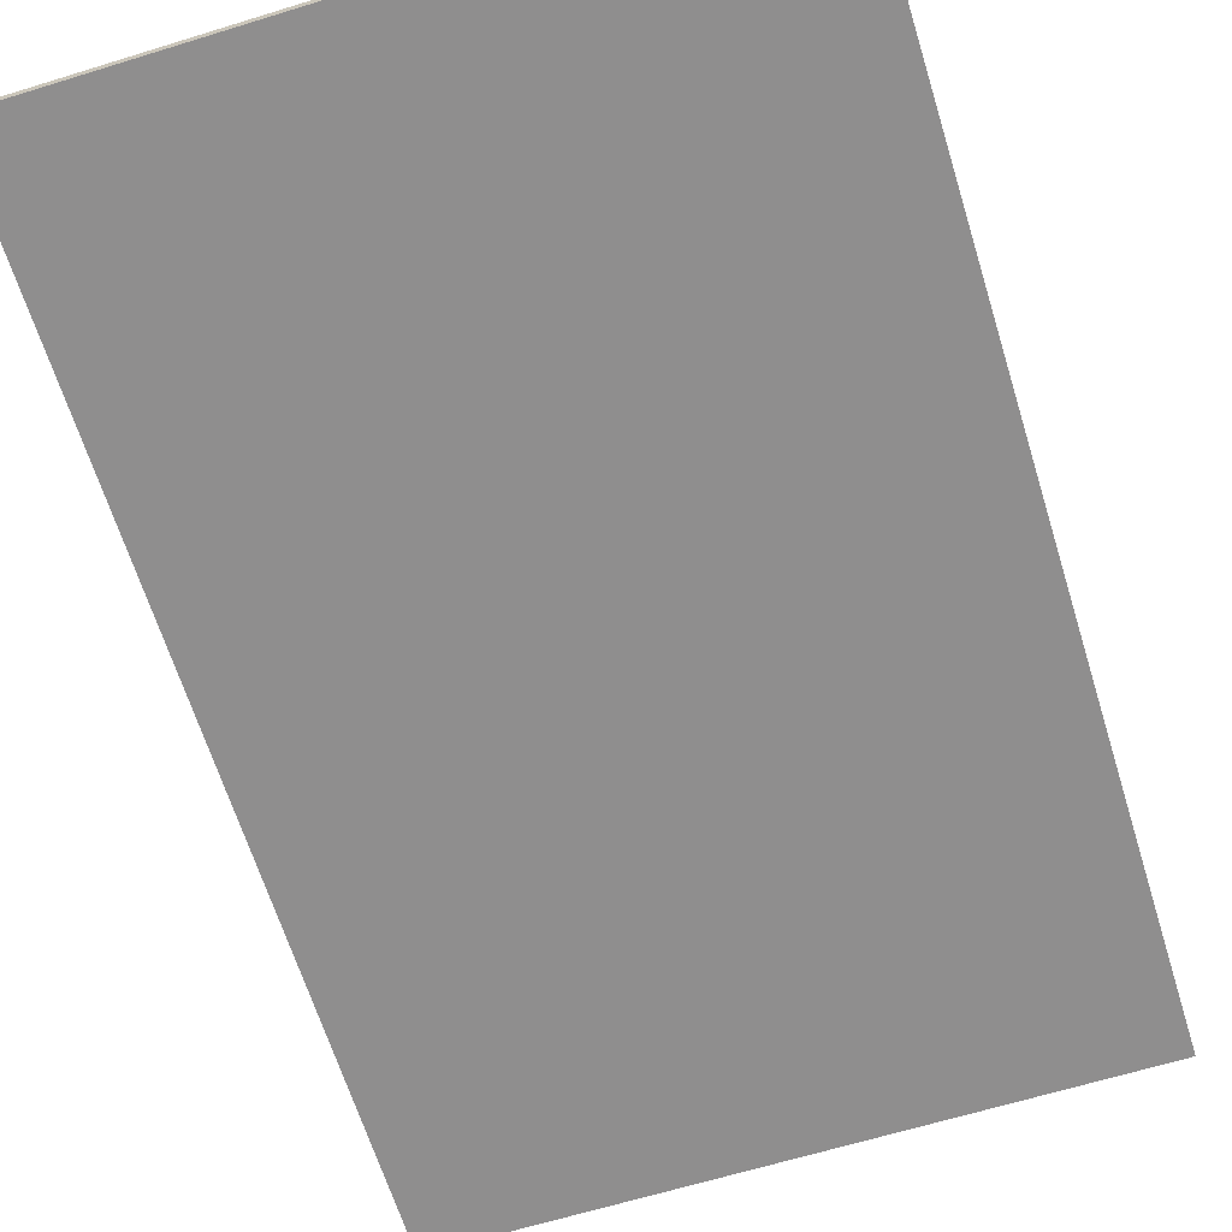
<metadata>
{"format":"obj","ext":"obj","renderer":"f3d","projection":"perspective","resolution":1024,"background":"white","views":[{"elev":-65.0,"azim":17.2,"up":"+Y"}]}
</metadata>
<code>
v -0.5451 -0.009294 -0.8383
v 0.5451 -0.009294 -0.8383
v -0.5451 -0.009294 0.8383
v 0.5451 -0.009294 0.8383
v -0.5451 0.009294 -0.8383
v 0.5451 0.009294 -0.8383
v -0.5451 0.009294 0.8383
v 0.5451 0.009294 0.8383
v 0 0.009294 0
v 0.5451 0.009294 0
v 0 0.009294 -0.8383
v -0.5451 0.009294 0
v 0 0.009294 0.8383
v -0.5451 -0.009294 0
v -0.5451 0 0
v -0.5451 0 -0.8383
v -0.5451 0 0.8383
v 0 -0.009294 -0.8383
v 0 -0.009294 0
v 0.5451 -0.009294 0
v 0 -0.009294 0.8383
v 0.5451 0 -0.8383
v 0.5451 0 0
v 0.5451 0 0.8383
v 0 0 0.8383
v 0 0 -0.8383
v -0.2725 0.009294 -0.4192
v 0 0.009294 -0.4192
v -0.2725 0.009294 -0.8383
v 0.2725 0.009294 0.4192
v 0.5451 0.009294 0.4192
v 0.2725 0.009294 0
v 0.5451 0.009294 -0.4192
v 0.2725 0.009294 -0.8383
v 0.2725 0.009294 -0.4192
v -0.5451 0.009294 -0.4192
v -0.2725 0.009294 0
v -0.5451 0.009294 0.4192
v -0.2725 0.009294 0.8383
v -0.2725 0.009294 0.4192
v 0.2725 0.009294 0.8383
v 0 0.009294 0.4192
v -0.5451 -0.009294 -0.4192
v -0.5451 -0.004647 -0.4192
v -0.5451 -0.004647 -0.8383
v -0.5451 -0.009294 0.4192
v -0.5451 -0.004647 0.4192
v -0.5451 -0.004647 0
v -0.5451 0.004647 -0.4192
v -0.5451 0.004647 -0.8383
v -0.5451 0 -0.4192
v -0.5451 -0.004647 0.8383
v -0.5451 0 0.4192
v -0.5451 0.004647 0.8383
v -0.5451 0.004647 0.4192
v -0.5451 0.004647 0
v -0.2725 -0.009294 -0.8383
v -0.2725 -0.009294 -0.4192
v 0.2725 -0.009294 -0.8383
v 0.2725 -0.009294 -0.4192
v 0 -0.009294 -0.4192
v -0.2725 -0.009294 0.4192
v -0.2725 -0.009294 0
v 0.5451 -0.009294 -0.4192
v 0.2725 -0.009294 0
v 0.5451 -0.009294 0.4192
v 0.2725 -0.009294 0.8383
v 0.2725 -0.009294 0.4192
v -0.2725 -0.009294 0.8383
v 0 -0.009294 0.4192
v 0.5451 -0.004647 -0.8383
v 0.5451 0 -0.4192
v 0.5451 -0.004647 -0.4192
v 0.5451 0.004647 -0.8383
v 0.5451 0.004647 -0.4192
v 0.5451 0.004647 0.4192
v 0.5451 0.004647 0
v 0.5451 -0.004647 0
v 0.5451 0.004647 0.8383
v 0.5451 0 0.4192
v 0.5451 -0.004647 0.8383
v 0.5451 -0.004647 0.4192
v 0 -0.004647 0.8383
v -0.2725 -0.004647 0.8383
v 0.2725 -0.004647 0.8383
v 0.2725 0.004647 0.8383
v 0.2725 0 0.8383
v -0.2725 0 0.8383
v 0 0.004647 0.8383
v -0.2725 0.004647 0.8383
v -0.2725 -0.004647 -0.8383
v -0.2725 0.004647 -0.8383
v -0.2725 0 -0.8383
v 0.2725 -0.004647 -0.8383
v 0 -0.004647 -0.8383
v 0.2725 0 -0.8383
v 0 0.004647 -0.8383
v 0.2725 0.004647 -0.8383
v -0.4088 0.009294 -0.6288
v -0.2725 0.009294 -0.6288
v -0.4088 0.009294 -0.8383
v -0.1363 0.009294 -0.2096
v 0 0.009294 -0.2096
v -0.1363 0.009294 -0.4192
v 0 0.009294 -0.6288
v -0.1363 0.009294 -0.8383
v -0.1363 0.009294 -0.6288
v 0.1363 0.009294 0.2096
v 0.2725 0.009294 0.2096
v 0.1363 0.009294 0
v 0.4088 0.009294 0.6288
v 0.5451 0.009294 0.6288
v 0.4088 0.009294 0.4192
v 0.5451 0.009294 0.2096
v 0.4088 0.009294 0
v 0.4088 0.009294 0.2096
v 0.5451 0.009294 -0.2096
v 0.4088 0.009294 -0.4192
v 0.4088 0.009294 -0.2096
v 0.5451 0.009294 -0.6288
v 0.4088 0.009294 -0.8383
v 0.4088 0.009294 -0.6288
v 0.1363 0.009294 -0.8383
v 0.1363 0.009294 -0.6288
v 0.2725 0.009294 -0.6288
v 0.1363 0.009294 -0.2096
v 0.2725 0.009294 -0.2096
v 0.1363 0.009294 -0.4192
v -0.5451 0.009294 -0.6288
v -0.4088 0.009294 -0.4192
v -0.5451 0.009294 -0.2096
v -0.4088 0.009294 0
v -0.4088 0.009294 -0.2096
v -0.1363 0.009294 0
v -0.2725 0.009294 -0.2096
v -0.5451 0.009294 0.2096
v -0.4088 0.009294 0.4192
v -0.4088 0.009294 0.2096
v -0.5451 0.009294 0.6288
v -0.4088 0.009294 0.8383
v -0.4088 0.009294 0.6288
v -0.1363 0.009294 0.8383
v -0.1363 0.009294 0.6288
v -0.2725 0.009294 0.6288
v 0.1363 0.009294 0.8383
v 0.1363 0.009294 0.6288
v 0 0.009294 0.6288
v 0.4088 0.009294 0.8383
v 0.2725 0.009294 0.6288
v 0 0.009294 0.2096
v 0.1363 0.009294 0.4192
v -0.2725 0.009294 0.2096
v -0.1363 0.009294 0.4192
v -0.1363 0.009294 0.2096
v -0.5451 -0.009294 -0.6288
v -0.5451 -0.00697 -0.6288
v -0.5451 -0.00697 -0.8383
v -0.5451 -0.009294 -0.2096
v -0.5451 -0.00697 -0.2096
v -0.5451 -0.00697 -0.4192
v -0.5451 -0.002323 -0.6288
v -0.5451 -0.002323 -0.8383
v -0.5451 -0.004647 -0.6288
v -0.5451 -0.009294 0.2096
v -0.5451 -0.00697 0.2096
v -0.5451 -0.00697 0
v -0.5451 -0.009294 0.6288
v -0.5451 -0.00697 0.6288
v -0.5451 -0.00697 0.4192
v -0.5451 -0.002323 0.2096
v -0.5451 -0.002323 0
v -0.5451 -0.004647 0.2096
v -0.5451 0.002323 -0.2096
v -0.5451 0.002323 -0.4192
v -0.5451 0 -0.2096
v -0.5451 0.00697 -0.6288
v -0.5451 0.00697 -0.8383
v -0.5451 0.004647 -0.6288
v -0.5451 0.002323 -0.8383
v -0.5451 0 -0.6288
v -0.5451 0.002323 -0.6288
v -0.5451 -0.004647 -0.2096
v -0.5451 -0.002323 -0.2096
v -0.5451 -0.002323 -0.4192
v -0.5451 -0.00697 0.8383
v -0.5451 -0.004647 0.6288
v -0.5451 -0.002323 0.8383
v -0.5451 0 0.6288
v -0.5451 -0.002323 0.6288
v -0.5451 0 0.2096
v -0.5451 -0.002323 0.4192
v -0.5451 0.002323 0.8383
v -0.5451 0.004647 0.6288
v -0.5451 0.002323 0.6288
v -0.5451 0.00697 0.8383
v -0.5451 0.00697 0.6288
v -0.5451 0.00697 0.2096
v -0.5451 0.00697 0.4192
v -0.5451 0.00697 -0.2096
v -0.5451 0.00697 0
v -0.5451 0.00697 -0.4192
v -0.5451 0.002323 0
v -0.5451 0.004647 -0.2096
v -0.5451 0.002323 0.4192
v -0.5451 0.004647 0.2096
v -0.5451 0.002323 0.2096
v -0.4088 -0.009294 -0.8383
v -0.4088 -0.009294 -0.6288
v -0.1363 -0.009294 -0.8383
v -0.1363 -0.009294 -0.6288
v -0.2725 -0.009294 -0.6288
v -0.4088 -0.009294 -0.2096
v -0.4088 -0.009294 -0.4192
v 0.1363 -0.009294 -0.8383
v 0.1363 -0.009294 -0.6288
v 0 -0.009294 -0.6288
v 0.4088 -0.009294 -0.8383
v 0.4088 -0.009294 -0.6288
v 0.2725 -0.009294 -0.6288
v 0.1363 -0.009294 -0.2096
v 0 -0.009294 -0.2096
v 0.1363 -0.009294 -0.4192
v -0.1363 -0.009294 0.2096
v -0.2725 -0.009294 0.2096
v -0.1363 -0.009294 0
v -0.4088 -0.009294 0.6288
v -0.4088 -0.009294 0.4192
v -0.4088 -0.009294 0
v -0.4088 -0.009294 0.2096
v -0.1363 -0.009294 -0.4192
v -0.1363 -0.009294 -0.2096
v -0.2725 -0.009294 -0.2096
v 0.5451 -0.009294 -0.6288
v 0.4088 -0.009294 -0.4192
v 0.5451 -0.009294 -0.2096
v 0.4088 -0.009294 0
v 0.4088 -0.009294 -0.2096
v 0.1363 -0.009294 0
v 0.2725 -0.009294 -0.2096
v 0.5451 -0.009294 0.2096
v 0.4088 -0.009294 0.4192
v 0.4088 -0.009294 0.2096
v 0.5451 -0.009294 0.6288
v 0.4088 -0.009294 0.8383
v 0.4088 -0.009294 0.6288
v 0.1363 -0.009294 0.8383
v 0.1363 -0.009294 0.6288
v 0.2725 -0.009294 0.6288
v -0.1363 -0.009294 0.8383
v -0.1363 -0.009294 0.6288
v 0 -0.009294 0.6288
v -0.4088 -0.009294 0.8383
v -0.2725 -0.009294 0.6288
v 0 -0.009294 0.2096
v -0.1363 -0.009294 0.4192
v 0.2725 -0.009294 0.2096
v 0.1363 -0.009294 0.4192
v 0.1363 -0.009294 0.2096
v 0.5451 -0.00697 -0.8383
v 0.5451 -0.004647 -0.6288
v 0.5451 -0.00697 -0.6288
v 0.5451 -0.002323 -0.8383
v 0.5451 0 -0.6288
v 0.5451 -0.002323 -0.6288
v 0.5451 0 -0.2096
v 0.5451 -0.002323 -0.2096
v 0.5451 -0.002323 -0.4192
v 0.5451 0.002323 -0.8383
v 0.5451 0.004647 -0.6288
v 0.5451 0.002323 -0.6288
v 0.5451 0.00697 -0.8383
v 0.5451 0.00697 -0.6288
v 0.5451 0.00697 -0.2096
v 0.5451 0.00697 -0.4192
v 0.5451 0.00697 0.2096
v 0.5451 0.00697 0
v 0.5451 0.00697 0.6288
v 0.5451 0.00697 0.4192
v 0.5451 0.002323 0.2096
v 0.5451 0.002323 0
v 0.5451 0.004647 0.2096
v 0.5451 0.002323 -0.4192
v 0.5451 0.004647 -0.2096
v 0.5451 0.002323 -0.2096
v 0.5451 -0.00697 -0.4192
v 0.5451 -0.002323 0
v 0.5451 -0.004647 -0.2096
v 0.5451 -0.00697 0
v 0.5451 -0.00697 -0.2096
v 0.5451 0.002323 0.4192
v 0.5451 0 0.2096
v 0.5451 0.00697 0.8383
v 0.5451 0.004647 0.6288
v 0.5451 0.002323 0.8383
v 0.5451 0 0.6288
v 0.5451 0.002323 0.6288
v 0.5451 -0.002323 0.8383
v 0.5451 -0.004647 0.6288
v 0.5451 -0.002323 0.6288
v 0.5451 -0.00697 0.8383
v 0.5451 -0.00697 0.6288
v 0.5451 -0.00697 0.2096
v 0.5451 -0.00697 0.4192
v 0.5451 -0.002323 0.2096
v 0.5451 -0.002323 0.4192
v 0.5451 -0.004647 0.2096
v -0.2725 -0.00697 0.8383
v -0.4088 -0.00697 0.8383
v 0 -0.00697 0.8383
v -0.1363 -0.00697 0.8383
v 0 -0.002323 0.8383
v -0.1363 -0.002323 0.8383
v -0.1363 -0.004647 0.8383
v 0.2725 -0.00697 0.8383
v 0.1363 -0.00697 0.8383
v 0.4088 -0.00697 0.8383
v 0.4088 -0.002323 0.8383
v 0.4088 -0.004647 0.8383
v 0.4088 0.002323 0.8383
v 0.4088 0 0.8383
v 0.4088 0.00697 0.8383
v 0.4088 0.004647 0.8383
v 0.1363 0.002323 0.8383
v 0.1363 0 0.8383
v 0.2725 0.002323 0.8383
v 0.1363 -0.004647 0.8383
v 0.2725 -0.002323 0.8383
v 0.1363 -0.002323 0.8383
v -0.4088 -0.004647 0.8383
v -0.1363 0 0.8383
v -0.2725 -0.002323 0.8383
v -0.4088 0 0.8383
v -0.4088 -0.002323 0.8383
v 0.1363 0.004647 0.8383
v 0 0.002323 0.8383
v 0.2725 0.00697 0.8383
v 0 0.00697 0.8383
v 0.1363 0.00697 0.8383
v -0.2725 0.00697 0.8383
v -0.1363 0.00697 0.8383
v -0.4088 0.00697 0.8383
v -0.4088 0.002323 0.8383
v -0.4088 0.004647 0.8383
v -0.1363 0.002323 0.8383
v -0.1363 0.004647 0.8383
v -0.2725 0.002323 0.8383
v -0.4088 -0.00697 -0.8383
v -0.4088 -0.002323 -0.8383
v -0.4088 -0.004647 -0.8383
v -0.1363 -0.00697 -0.8383
v -0.2725 -0.00697 -0.8383
v -0.4088 0.002323 -0.8383
v -0.4088 0 -0.8383
v -0.4088 0.00697 -0.8383
v -0.4088 0.004647 -0.8383
v -0.1363 0.002323 -0.8383
v -0.1363 0 -0.8383
v -0.2725 0.002323 -0.8383
v 0.1363 -0.002323 -0.8383
v 0.1363 -0.004647 -0.8383
v 0 -0.002323 -0.8383
v 0.4088 -0.00697 -0.8383
v 0.2725 -0.00697 -0.8383
v 0 -0.00697 -0.8383
v 0.1363 -0.00697 -0.8383
v -0.2725 -0.002323 -0.8383
v -0.1363 -0.002323 -0.8383
v -0.1363 -0.004647 -0.8383
v 0.4088 -0.004647 -0.8383
v 0.1363 0 -0.8383
v 0.2725 -0.002323 -0.8383
v 0.4088 0 -0.8383
v 0.4088 -0.002323 -0.8383
v -0.1363 0.004647 -0.8383
v 0 0.002323 -0.8383
v -0.2725 0.00697 -0.8383
v 0 0.00697 -0.8383
v -0.1363 0.00697 -0.8383
v 0.2725 0.00697 -0.8383
v 0.1363 0.00697 -0.8383
v 0.4088 0.00697 -0.8383
v 0.4088 0.002323 -0.8383
v 0.4088 0.004647 -0.8383
v 0.1363 0.002323 -0.8383
v 0.1363 0.004647 -0.8383
v 0.2725 0.002323 -0.8383
f 5 99 101
f 99 27 100
f 100 29 101
f 99 100 101
f 27 102 104
f 102 9 103
f 103 28 104
f 102 103 104
f 28 105 107
f 105 11 106
f 106 29 107
f 105 106 107
f 27 104 100
f 104 28 107
f 107 29 100
f 104 107 100
f 9 108 110
f 108 30 109
f 109 32 110
f 108 109 110
f 30 111 113
f 111 8 112
f 112 31 113
f 111 112 113
f 31 114 116
f 114 10 115
f 115 32 116
f 114 115 116
f 30 113 109
f 113 31 116
f 116 32 109
f 113 116 109
f 10 117 119
f 117 33 118
f 118 35 119
f 117 118 119
f 33 120 122
f 120 6 121
f 121 34 122
f 120 121 122
f 34 123 125
f 123 11 124
f 124 35 125
f 123 124 125
f 33 122 118
f 122 34 125
f 125 35 118
f 122 125 118
f 9 110 103
f 110 32 126
f 126 28 103
f 110 126 103
f 32 115 127
f 115 10 119
f 119 35 127
f 115 119 127
f 35 124 128
f 124 11 105
f 105 28 128
f 124 105 128
f 32 127 126
f 127 35 128
f 128 28 126
f 127 128 126
f 5 129 99
f 129 36 130
f 130 27 99
f 129 130 99
f 36 131 133
f 131 12 132
f 132 37 133
f 131 132 133
f 37 134 135
f 134 9 102
f 102 27 135
f 134 102 135
f 36 133 130
f 133 37 135
f 135 27 130
f 133 135 130
f 12 136 138
f 136 38 137
f 137 40 138
f 136 137 138
f 38 139 141
f 139 7 140
f 140 39 141
f 139 140 141
f 39 142 144
f 142 13 143
f 143 40 144
f 142 143 144
f 38 141 137
f 141 39 144
f 144 40 137
f 141 144 137
f 13 145 147
f 145 41 146
f 146 42 147
f 145 146 147
f 41 148 149
f 148 8 111
f 111 30 149
f 148 111 149
f 30 108 151
f 108 9 150
f 150 42 151
f 108 150 151
f 41 149 146
f 149 30 151
f 151 42 146
f 149 151 146
f 12 138 132
f 138 40 152
f 152 37 132
f 138 152 132
f 40 143 153
f 143 13 147
f 147 42 153
f 143 147 153
f 42 150 154
f 150 9 134
f 134 37 154
f 150 134 154
f 40 153 152
f 153 42 154
f 154 37 152
f 153 154 152
f 1 155 157
f 155 43 156
f 156 45 157
f 155 156 157
f 43 158 160
f 158 14 159
f 159 44 160
f 158 159 160
f 44 161 163
f 161 16 162
f 162 45 163
f 161 162 163
f 43 160 156
f 160 44 163
f 163 45 156
f 160 163 156
f 14 164 166
f 164 46 165
f 165 48 166
f 164 165 166
f 46 167 169
f 167 3 168
f 168 47 169
f 167 168 169
f 47 170 172
f 170 15 171
f 171 48 172
f 170 171 172
f 46 169 165
f 169 47 172
f 172 48 165
f 169 172 165
f 15 173 175
f 173 49 174
f 174 51 175
f 173 174 175
f 49 176 178
f 176 5 177
f 177 50 178
f 176 177 178
f 50 179 181
f 179 16 180
f 180 51 181
f 179 180 181
f 49 178 174
f 178 50 181
f 181 51 174
f 178 181 174
f 14 166 159
f 166 48 182
f 182 44 159
f 166 182 159
f 48 171 183
f 171 15 175
f 175 51 183
f 171 175 183
f 51 180 184
f 180 16 161
f 161 44 184
f 180 161 184
f 48 183 182
f 183 51 184
f 184 44 182
f 183 184 182
f 3 185 168
f 185 52 186
f 186 47 168
f 185 186 168
f 52 187 189
f 187 17 188
f 188 53 189
f 187 188 189
f 53 190 191
f 190 15 170
f 170 47 191
f 190 170 191
f 52 189 186
f 189 53 191
f 191 47 186
f 189 191 186
f 17 192 194
f 192 54 193
f 193 55 194
f 192 193 194
f 54 195 196
f 195 7 139
f 139 38 196
f 195 139 196
f 38 136 198
f 136 12 197
f 197 55 198
f 136 197 198
f 54 196 193
f 196 38 198
f 198 55 193
f 196 198 193
f 12 131 200
f 131 36 199
f 199 56 200
f 131 199 200
f 36 129 201
f 129 5 176
f 176 49 201
f 129 176 201
f 49 173 203
f 173 15 202
f 202 56 203
f 173 202 203
f 36 201 199
f 201 49 203
f 203 56 199
f 201 203 199
f 17 194 188
f 194 55 204
f 204 53 188
f 194 204 188
f 55 197 205
f 197 12 200
f 200 56 205
f 197 200 205
f 56 202 206
f 202 15 190
f 190 53 206
f 202 190 206
f 55 205 204
f 205 56 206
f 206 53 204
f 205 206 204
f 1 207 155
f 207 57 208
f 208 43 155
f 207 208 155
f 57 209 211
f 209 18 210
f 210 58 211
f 209 210 211
f 58 212 213
f 212 14 158
f 158 43 213
f 212 158 213
f 57 211 208
f 211 58 213
f 213 43 208
f 211 213 208
f 18 214 216
f 214 59 215
f 215 61 216
f 214 215 216
f 59 217 219
f 217 2 218
f 218 60 219
f 217 218 219
f 60 220 222
f 220 19 221
f 221 61 222
f 220 221 222
f 59 219 215
f 219 60 222
f 222 61 215
f 219 222 215
f 19 223 225
f 223 62 224
f 224 63 225
f 223 224 225
f 62 226 227
f 226 3 167
f 167 46 227
f 226 167 227
f 46 164 229
f 164 14 228
f 228 63 229
f 164 228 229
f 62 227 224
f 227 46 229
f 229 63 224
f 227 229 224
f 18 216 210
f 216 61 230
f 230 58 210
f 216 230 210
f 61 221 231
f 221 19 225
f 225 63 231
f 221 225 231
f 63 228 232
f 228 14 212
f 212 58 232
f 228 212 232
f 61 231 230
f 231 63 232
f 232 58 230
f 231 232 230
f 2 233 218
f 233 64 234
f 234 60 218
f 233 234 218
f 64 235 237
f 235 20 236
f 236 65 237
f 235 236 237
f 65 238 239
f 238 19 220
f 220 60 239
f 238 220 239
f 64 237 234
f 237 65 239
f 239 60 234
f 237 239 234
f 20 240 242
f 240 66 241
f 241 68 242
f 240 241 242
f 66 243 245
f 243 4 244
f 244 67 245
f 243 244 245
f 67 246 248
f 246 21 247
f 247 68 248
f 246 247 248
f 66 245 241
f 245 67 248
f 248 68 241
f 245 248 241
f 21 249 251
f 249 69 250
f 250 70 251
f 249 250 251
f 69 252 253
f 252 3 226
f 226 62 253
f 252 226 253
f 62 223 255
f 223 19 254
f 254 70 255
f 223 254 255
f 69 253 250
f 253 62 255
f 255 70 250
f 253 255 250
f 20 242 236
f 242 68 256
f 256 65 236
f 242 256 236
f 68 247 257
f 247 21 251
f 251 70 257
f 247 251 257
f 70 254 258
f 254 19 238
f 238 65 258
f 254 238 258
f 68 257 256
f 257 70 258
f 258 65 256
f 257 258 256
f 2 259 261
f 259 71 260
f 260 73 261
f 259 260 261
f 71 262 264
f 262 22 263
f 263 72 264
f 262 263 264
f 72 265 267
f 265 23 266
f 266 73 267
f 265 266 267
f 71 264 260
f 264 72 267
f 267 73 260
f 264 267 260
f 22 268 270
f 268 74 269
f 269 75 270
f 268 269 270
f 74 271 272
f 271 6 120
f 120 33 272
f 271 120 272
f 33 117 274
f 117 10 273
f 273 75 274
f 117 273 274
f 74 272 269
f 272 33 274
f 274 75 269
f 272 274 269
f 10 114 276
f 114 31 275
f 275 77 276
f 114 275 276
f 31 112 278
f 112 8 277
f 277 76 278
f 112 277 278
f 76 279 281
f 279 23 280
f 280 77 281
f 279 280 281
f 31 278 275
f 278 76 281
f 281 77 275
f 278 281 275
f 22 270 263
f 270 75 282
f 282 72 263
f 270 282 263
f 75 273 283
f 273 10 276
f 276 77 283
f 273 276 283
f 77 280 284
f 280 23 265
f 265 72 284
f 280 265 284
f 75 283 282
f 283 77 284
f 284 72 282
f 283 284 282
f 2 261 233
f 261 73 285
f 285 64 233
f 261 285 233
f 73 266 287
f 266 23 286
f 286 78 287
f 266 286 287
f 78 288 289
f 288 20 235
f 235 64 289
f 288 235 289
f 73 287 285
f 287 78 289
f 289 64 285
f 287 289 285
f 23 279 291
f 279 76 290
f 290 80 291
f 279 290 291
f 76 277 293
f 277 8 292
f 292 79 293
f 277 292 293
f 79 294 296
f 294 24 295
f 295 80 296
f 294 295 296
f 76 293 290
f 293 79 296
f 296 80 290
f 293 296 290
f 24 297 299
f 297 81 298
f 298 82 299
f 297 298 299
f 81 300 301
f 300 4 243
f 243 66 301
f 300 243 301
f 66 240 303
f 240 20 302
f 302 82 303
f 240 302 303
f 81 301 298
f 301 66 303
f 303 82 298
f 301 303 298
f 23 291 286
f 291 80 304
f 304 78 286
f 291 304 286
f 80 295 305
f 295 24 299
f 299 82 305
f 295 299 305
f 82 302 306
f 302 20 288
f 288 78 306
f 302 288 306
f 80 305 304
f 305 82 306
f 306 78 304
f 305 306 304
f 3 252 308
f 252 69 307
f 307 84 308
f 252 307 308
f 69 249 310
f 249 21 309
f 309 83 310
f 249 309 310
f 83 311 313
f 311 25 312
f 312 84 313
f 311 312 313
f 69 310 307
f 310 83 313
f 313 84 307
f 310 313 307
f 21 246 315
f 246 67 314
f 314 85 315
f 246 314 315
f 67 244 316
f 244 4 300
f 300 81 316
f 244 300 316
f 81 297 318
f 297 24 317
f 317 85 318
f 297 317 318
f 67 316 314
f 316 81 318
f 318 85 314
f 316 318 314
f 24 294 320
f 294 79 319
f 319 87 320
f 294 319 320
f 79 292 322
f 292 8 321
f 321 86 322
f 292 321 322
f 86 323 325
f 323 25 324
f 324 87 325
f 323 324 325
f 79 322 319
f 322 86 325
f 325 87 319
f 322 325 319
f 21 315 309
f 315 85 326
f 326 83 309
f 315 326 309
f 85 317 327
f 317 24 320
f 320 87 327
f 317 320 327
f 87 324 328
f 324 25 311
f 311 83 328
f 324 311 328
f 85 327 326
f 327 87 328
f 328 83 326
f 327 328 326
f 3 308 185
f 308 84 329
f 329 52 185
f 308 329 185
f 84 312 331
f 312 25 330
f 330 88 331
f 312 330 331
f 88 332 333
f 332 17 187
f 187 52 333
f 332 187 333
f 84 331 329
f 331 88 333
f 333 52 329
f 331 333 329
f 25 323 335
f 323 86 334
f 334 89 335
f 323 334 335
f 86 321 336
f 321 8 148
f 148 41 336
f 321 148 336
f 41 145 338
f 145 13 337
f 337 89 338
f 145 337 338
f 86 336 334
f 336 41 338
f 338 89 334
f 336 338 334
f 13 142 340
f 142 39 339
f 339 90 340
f 142 339 340
f 39 140 341
f 140 7 195
f 195 54 341
f 140 195 341
f 54 192 343
f 192 17 342
f 342 90 343
f 192 342 343
f 39 341 339
f 341 54 343
f 343 90 339
f 341 343 339
f 25 335 330
f 335 89 344
f 344 88 330
f 335 344 330
f 89 337 345
f 337 13 340
f 340 90 345
f 337 340 345
f 90 342 346
f 342 17 332
f 332 88 346
f 342 332 346
f 89 345 344
f 345 90 346
f 346 88 344
f 345 346 344
f 1 157 207
f 157 45 347
f 347 57 207
f 157 347 207
f 45 162 349
f 162 16 348
f 348 91 349
f 162 348 349
f 91 350 351
f 350 18 209
f 209 57 351
f 350 209 351
f 45 349 347
f 349 91 351
f 351 57 347
f 349 351 347
f 16 179 353
f 179 50 352
f 352 93 353
f 179 352 353
f 50 177 355
f 177 5 354
f 354 92 355
f 177 354 355
f 92 356 358
f 356 26 357
f 357 93 358
f 356 357 358
f 50 355 352
f 355 92 358
f 358 93 352
f 355 358 352
f 26 359 361
f 359 94 360
f 360 95 361
f 359 360 361
f 94 362 363
f 362 2 217
f 217 59 363
f 362 217 363
f 59 214 365
f 214 18 364
f 364 95 365
f 214 364 365
f 94 363 360
f 363 59 365
f 365 95 360
f 363 365 360
f 16 353 348
f 353 93 366
f 366 91 348
f 353 366 348
f 93 357 367
f 357 26 361
f 361 95 367
f 357 361 367
f 95 364 368
f 364 18 350
f 350 91 368
f 364 350 368
f 93 367 366
f 367 95 368
f 368 91 366
f 367 368 366
f 2 362 259
f 362 94 369
f 369 71 259
f 362 369 259
f 94 359 371
f 359 26 370
f 370 96 371
f 359 370 371
f 96 372 373
f 372 22 262
f 262 71 373
f 372 262 373
f 94 371 369
f 371 96 373
f 373 71 369
f 371 373 369
f 26 356 375
f 356 92 374
f 374 97 375
f 356 374 375
f 92 354 376
f 354 5 101
f 101 29 376
f 354 101 376
f 29 106 378
f 106 11 377
f 377 97 378
f 106 377 378
f 92 376 374
f 376 29 378
f 378 97 374
f 376 378 374
f 11 123 380
f 123 34 379
f 379 98 380
f 123 379 380
f 34 121 381
f 121 6 271
f 271 74 381
f 121 271 381
f 74 268 383
f 268 22 382
f 382 98 383
f 268 382 383
f 34 381 379
f 381 74 383
f 383 98 379
f 381 383 379
f 26 375 370
f 375 97 384
f 384 96 370
f 375 384 370
f 97 377 385
f 377 11 380
f 380 98 385
f 377 380 385
f 98 382 386
f 382 22 372
f 372 96 386
f 382 372 386
f 97 385 384
f 385 98 386
f 386 96 384
f 385 386 384

</code>
